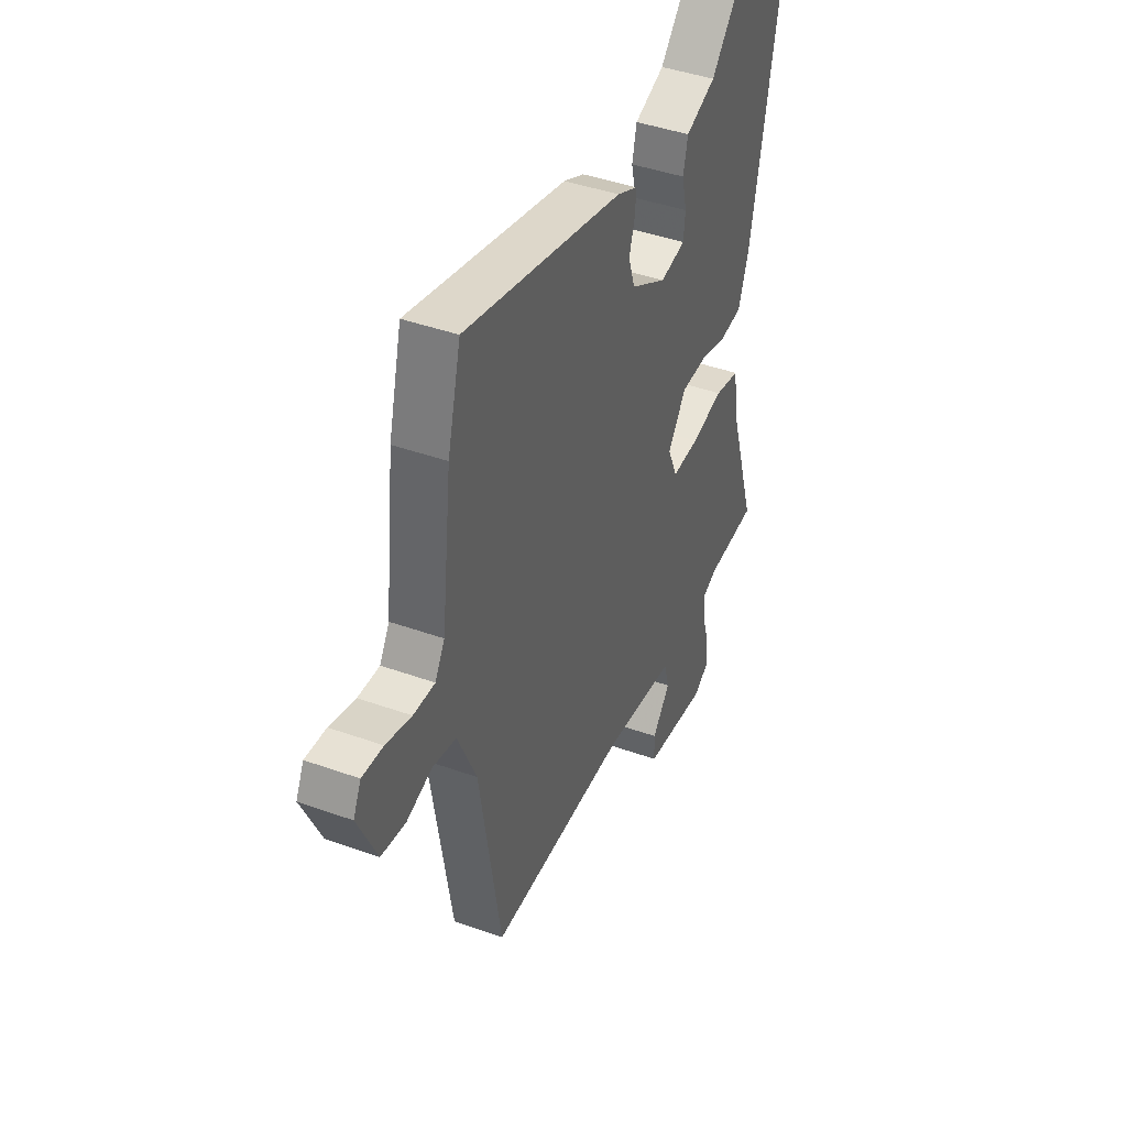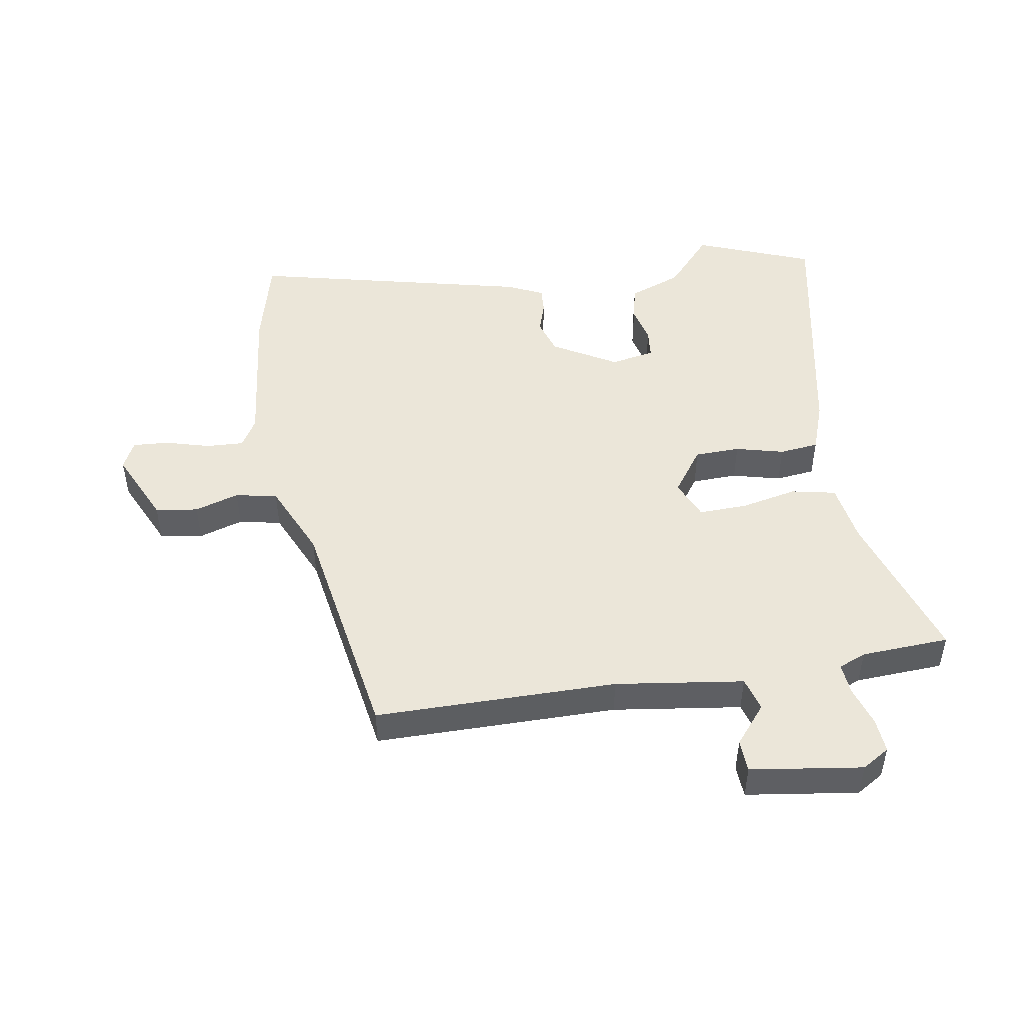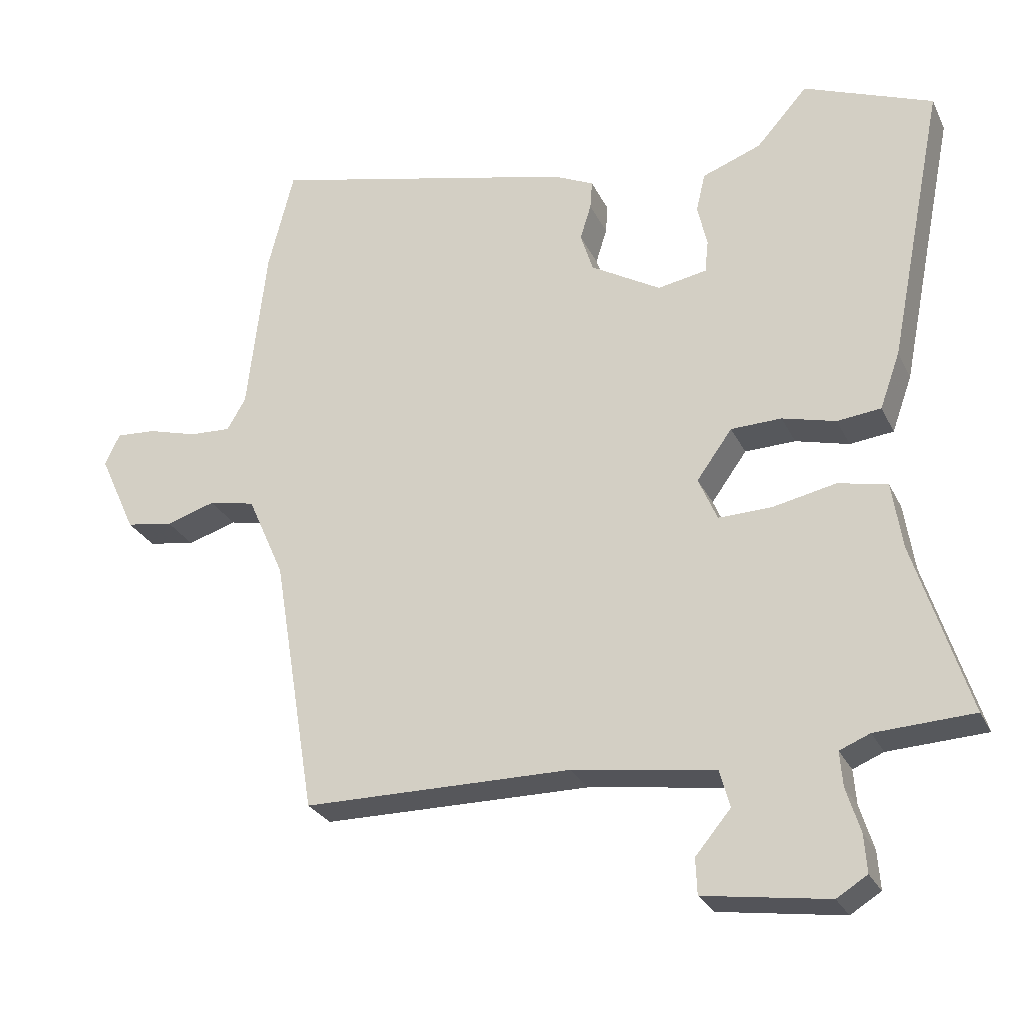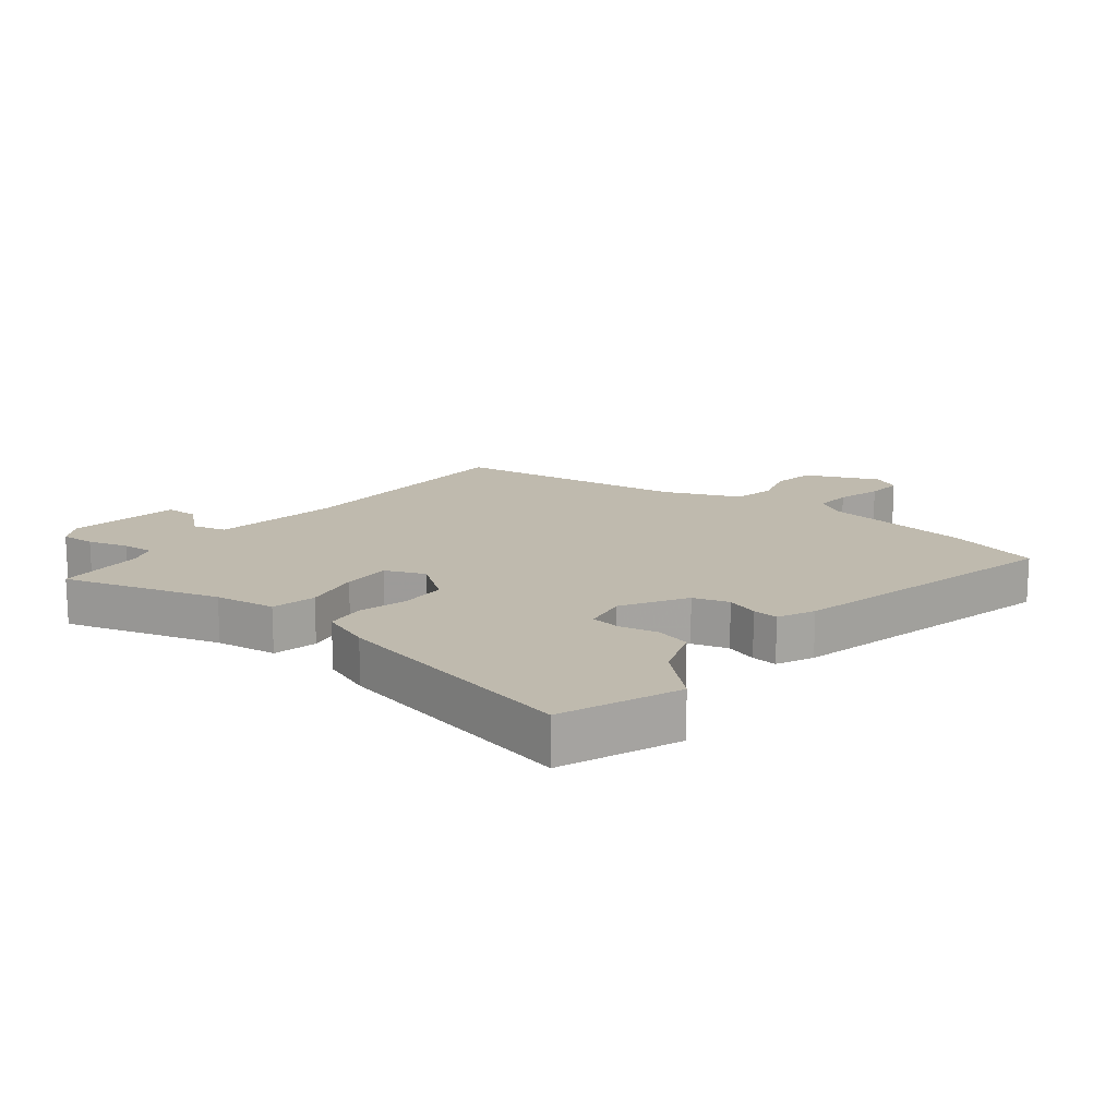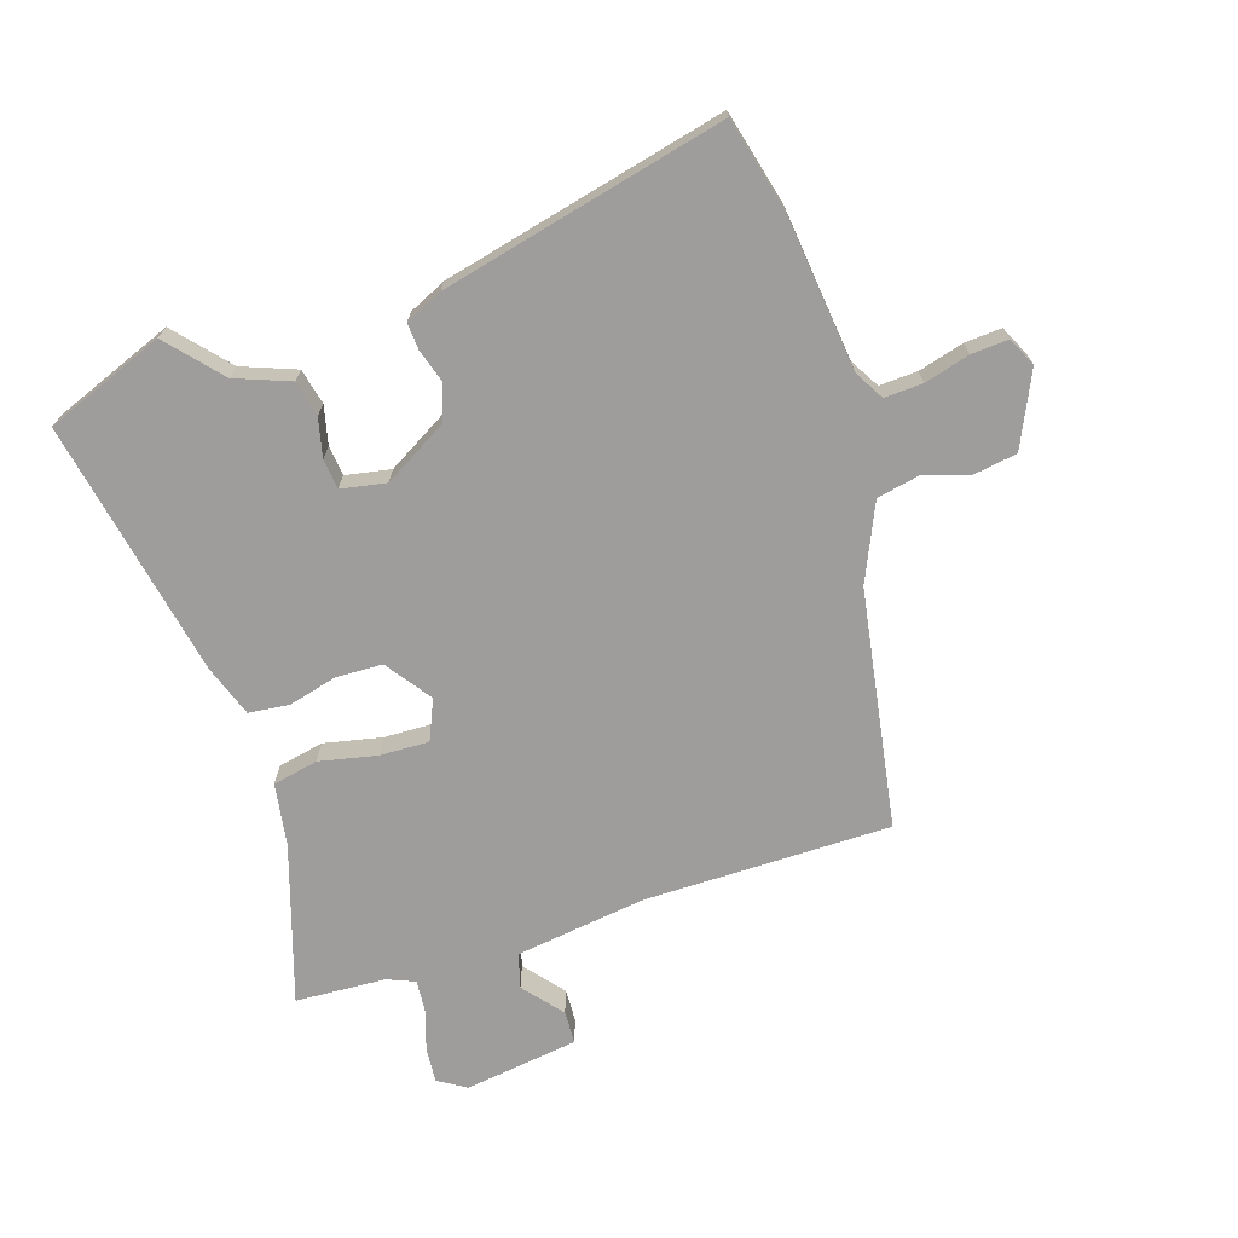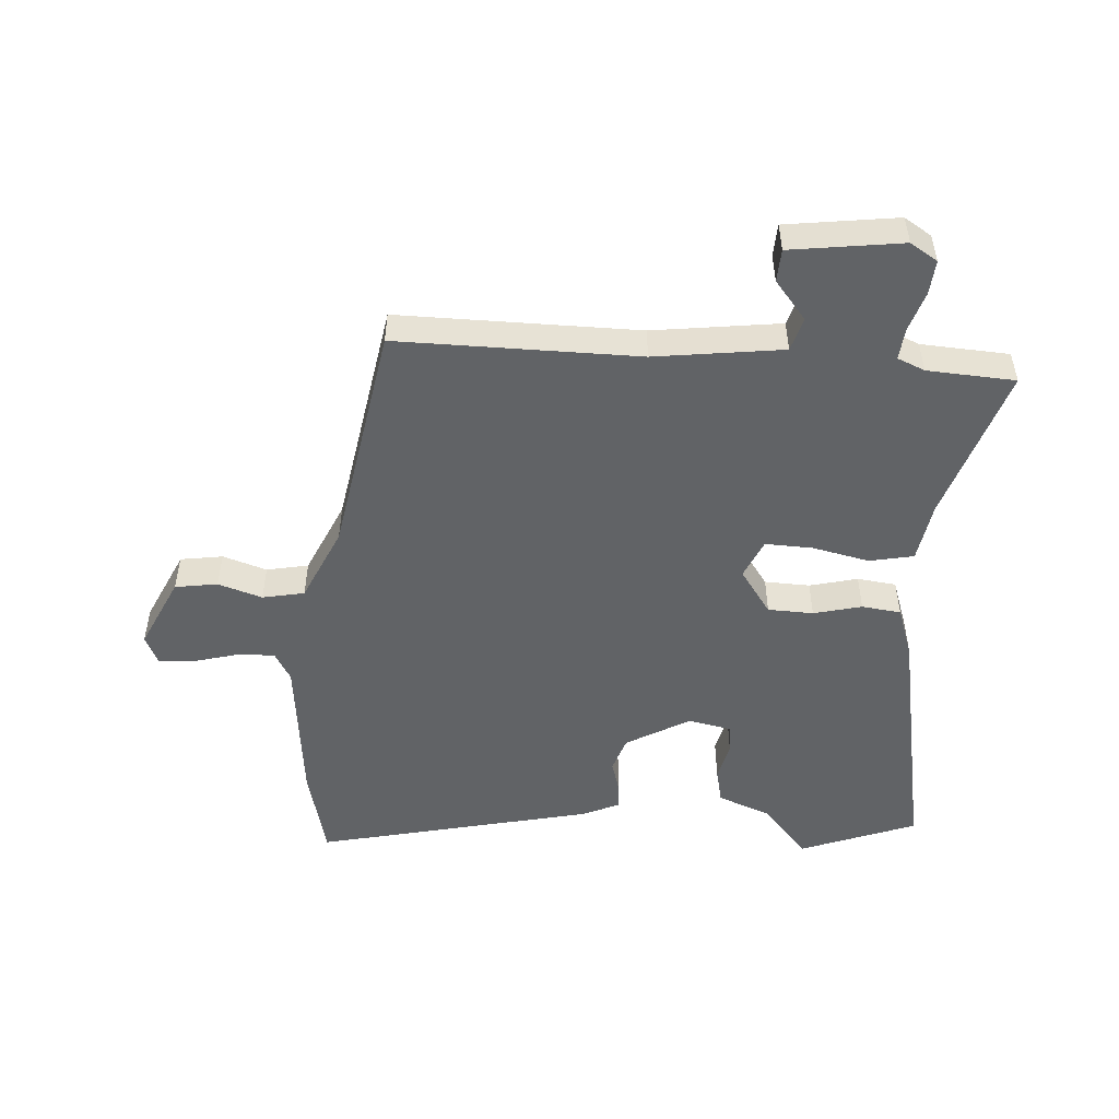
<metadata>
{"format":"obj","ext":"obj","renderer":"f3d","projection":"perspective","resolution":1024,"background":"white","views":[{"elev":42.6,"azim":113.2,"up":"+Z"},{"elev":48.4,"azim":170.5,"up":"+Y"},{"elev":-27.2,"azim":-158.6,"up":"+Z"},{"elev":15.6,"azim":-51.1,"up":"+Y"},{"elev":-70.6,"azim":17.7,"up":"+Y"},{"elev":-50.8,"azim":175.5,"up":"+Y"}]}
</metadata>
<code>
v -0.534 0.07 -0.464
v -0.456 0.07 -0.217
v -0.441 0.07 -0.12
v -0.37 0.07 -0.105
v -0.279 0.07 -0.124
v -0.202 0.07 -0.126
v -0.175 0.07 -0.063
v -0.226 0.07 0.008
v -0.299 0.07 0.01
v -0.376 0.07 -0.01
v -0.439 0.07 -0.003
v -0.468 0.07 0.078
v -0.548 0.07 0.481
v -0.362 0.07 0.554
v -0.288 0.07 0.471
v -0.203 0.07 0.439
v -0.19 0.07 0.383
v -0.204 0.07 0.322
v -0.199 0.07 0.275
v -0.128 0.07 0.262
v -0.027 0.07 0.321
v -0.009 0.07 0.378
v -0.025 0.07 0.429
v -0.028 0.07 0.47
v 0.03 0.07 0.497
v 0.474 0.07 0.603
v 0.511 0.07 0.457
v 0.539 0.07 0.215
v 0.566 0.07 0.169
v 0.626 0.07 0.172
v 0.697 0.07 0.192
v 0.755 0.07 0.196
v 0.777 0.07 0.151
v 0.724 0.07 0.035
v 0.656 0.07 0.024
v 0.585 0.07 0.046
v 0.518 0.07 0.032
v 0.465 0.07 -0.088
v 0.404 0.07 -0.461
v 0.017 0.07 -0.463
v -0.188 0.07 -0.492
v -0.203 0.07 -0.546
v -0.152 0.07 -0.607
v -0.154 0.07 -0.659
v -0.333 0.07 -0.685
v -0.377 0.07 -0.658
v -0.373 0.07 -0.603
v -0.353 0.07 -0.539
v -0.349 0.07 -0.489
v -0.393 0.07 -0.471
v -0.534 0 -0.464
v -0.456 0 -0.217
v -0.441 0 -0.12
v -0.37 0 -0.105
v -0.279 0 -0.124
v -0.202 0 -0.126
v -0.175 0 -0.063
v -0.226 0 0.008
v -0.299 0 0.01
v -0.376 0 -0.01
v -0.439 0 -0.003
v -0.468 0 0.078
v -0.548 0 0.481
v -0.362 0 0.554
v -0.288 0 0.471
v -0.203 0 0.439
v -0.19 0 0.383
v -0.204 0 0.322
v -0.199 0 0.275
v -0.128 0 0.262
v -0.027 0 0.321
v -0.009 0 0.378
v -0.025 0 0.429
v -0.028 0 0.47
v 0.03 0 0.497
v 0.474 0 0.603
v 0.511 0 0.457
v 0.539 0 0.215
v 0.566 0 0.169
v 0.626 0 0.172
v 0.697 0 0.192
v 0.755 0 0.196
v 0.777 0 0.151
v 0.724 0 0.035
v 0.656 0 0.024
v 0.585 0 0.046
v 0.518 0 0.032
v 0.465 0 -0.088
v 0.404 0 -0.461
v 0.017 0 -0.463
v -0.188 0 -0.492
v -0.203 0 -0.546
v -0.152 0 -0.607
v -0.154 0 -0.659
v -0.333 0 -0.685
v -0.377 0 -0.658
v -0.373 0 -0.603
v -0.353 0 -0.539
v -0.349 0 -0.489
v -0.393 0 -0.471
f 46 47 48
f 45 46 48
f 44 45 48
f 43 44 48
f 42 43 48
f 41 42 48 49
f 40 41 49 50
f 38 39 40
f 50 1 2
f 40 50 2
f 38 40 2
f 37 38 2
f 34 35 36
f 33 34 36
f 32 33 36
f 31 32 36
f 30 31 36
f 29 30 36 37
f 26 27 28
f 25 26 28
f 24 25 28
f 23 24 28
f 22 23 28
f 28 29 37
f 22 28 37
f 21 22 37
f 15 16 17 18
f 15 18 19
f 14 15 19
f 13 14 19
f 12 13 19
f 11 12 19
f 10 11 19
f 9 10 19
f 8 9 19 20
f 2 3 4 5
f 2 5 6
f 37 2 6
f 20 21 37
f 8 20 37
f 7 8 37
f 6 7 37
f 98 97 96
f 98 96 95
f 98 95 94
f 98 94 93
f 98 93 92
f 99 98 92 91
f 100 99 91 90
f 90 89 88
f 52 51 100
f 52 100 90
f 52 90 88
f 52 88 87
f 86 85 84
f 86 84 83
f 86 83 82
f 86 82 81
f 86 81 80
f 87 86 80 79
f 78 77 76
f 78 76 75
f 78 75 74
f 78 74 73
f 78 73 72
f 87 79 78
f 87 78 72
f 87 72 71
f 68 67 66 65
f 69 68 65
f 69 65 64
f 69 64 63
f 69 63 62
f 69 62 61
f 69 61 60
f 69 60 59
f 70 69 59 58
f 55 54 53 52
f 56 55 52
f 56 52 87
f 87 71 70
f 87 70 58
f 87 58 57
f 87 57 56
f 1 51 52 2
f 2 52 53 3
f 3 53 54 4
f 4 54 55 5
f 5 55 56 6
f 6 56 57 7
f 7 57 58 8
f 8 58 59 9
f 9 59 60 10
f 10 60 61 11
f 11 61 62 12
f 12 62 63 13
f 13 63 64 14
f 14 64 65 15
f 15 65 66 16
f 16 66 67 17
f 17 67 68 18
f 18 68 69 19
f 19 69 70 20
f 20 70 71 21
f 21 71 72 22
f 22 72 73 23
f 23 73 74 24
f 24 74 75 25
f 25 75 76 26
f 26 76 77 27
f 27 77 78 28
f 28 78 79 29
f 29 79 80 30
f 30 80 81 31
f 31 81 82 32
f 32 82 83 33
f 33 83 84 34
f 34 84 85 35
f 35 85 86 36
f 36 86 87 37
f 37 87 88 38
f 38 88 89 39
f 39 89 90 40
f 40 90 91 41
f 41 91 92 42
f 42 92 93 43
f 43 93 94 44
f 44 94 95 45
f 45 95 96 46
f 46 96 97 47
f 47 97 98 48
f 48 98 99 49
f 49 99 100 50
f 50 100 51 1

</code>
